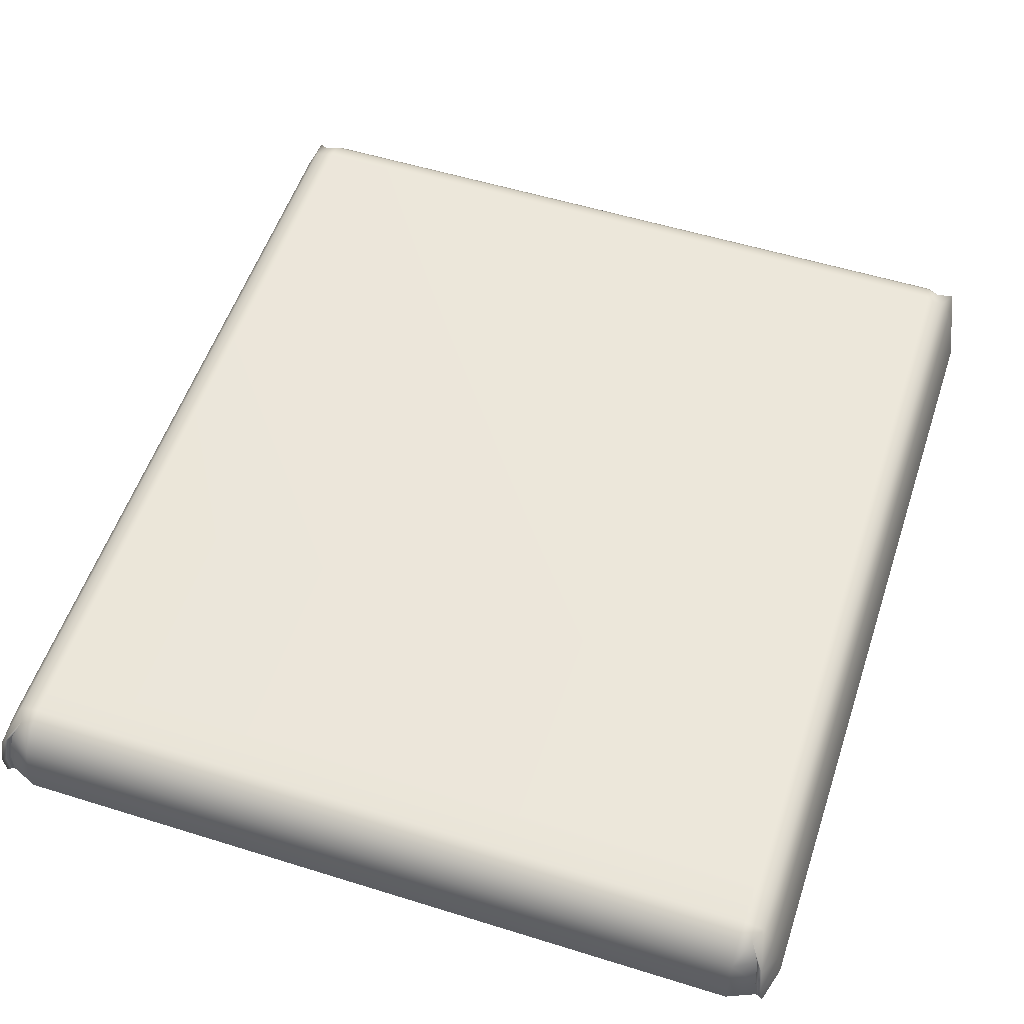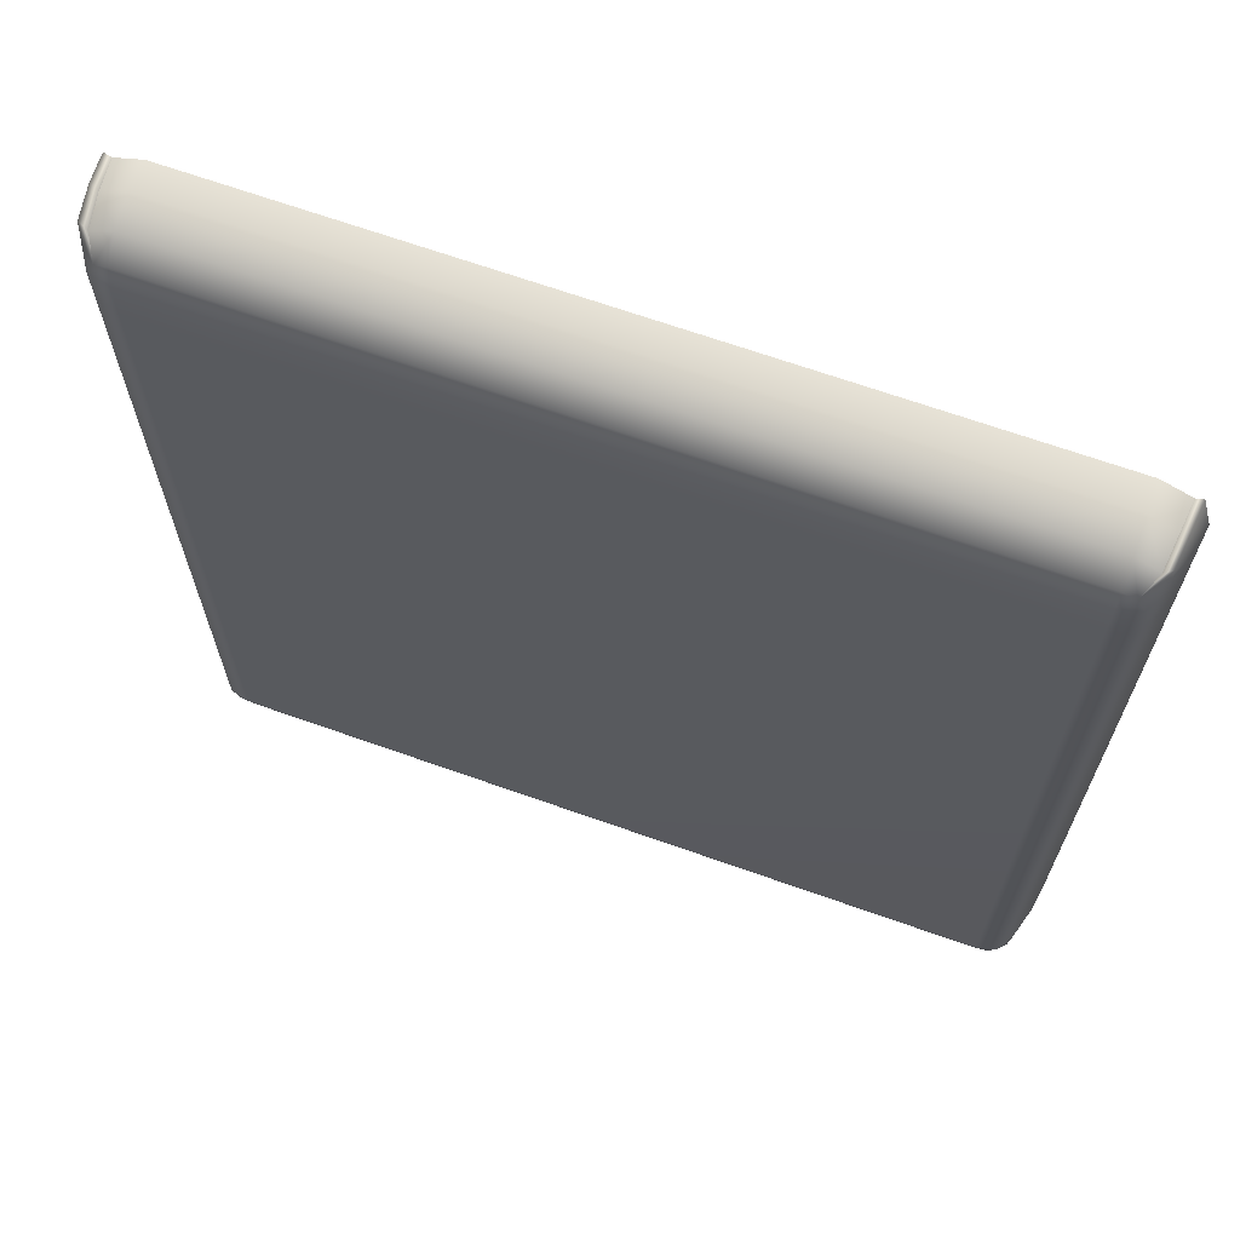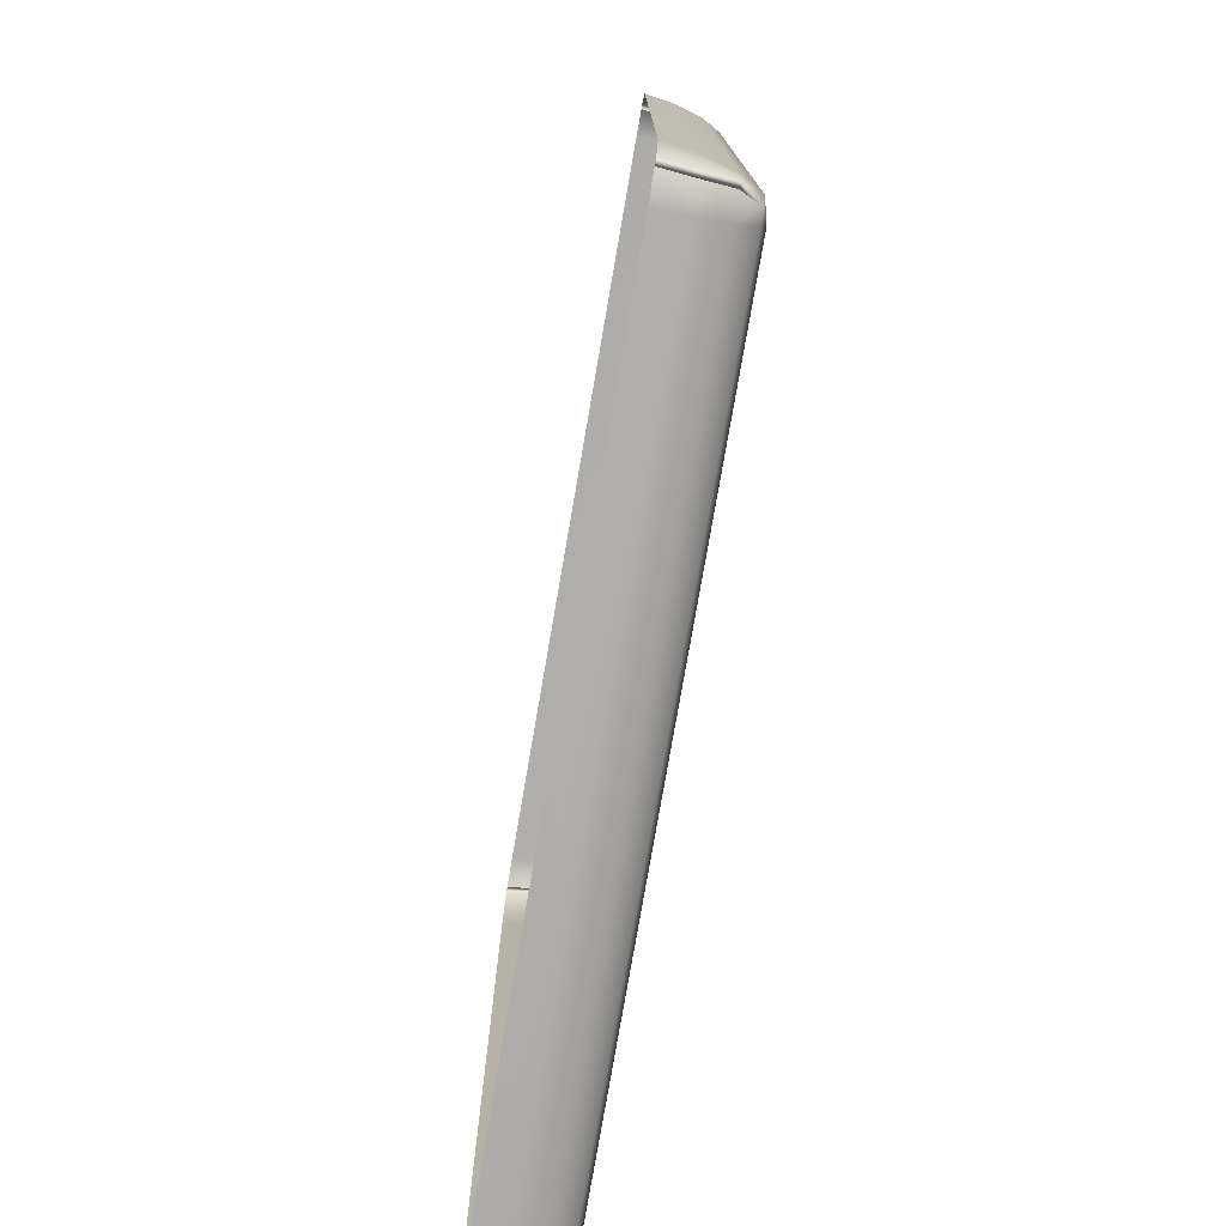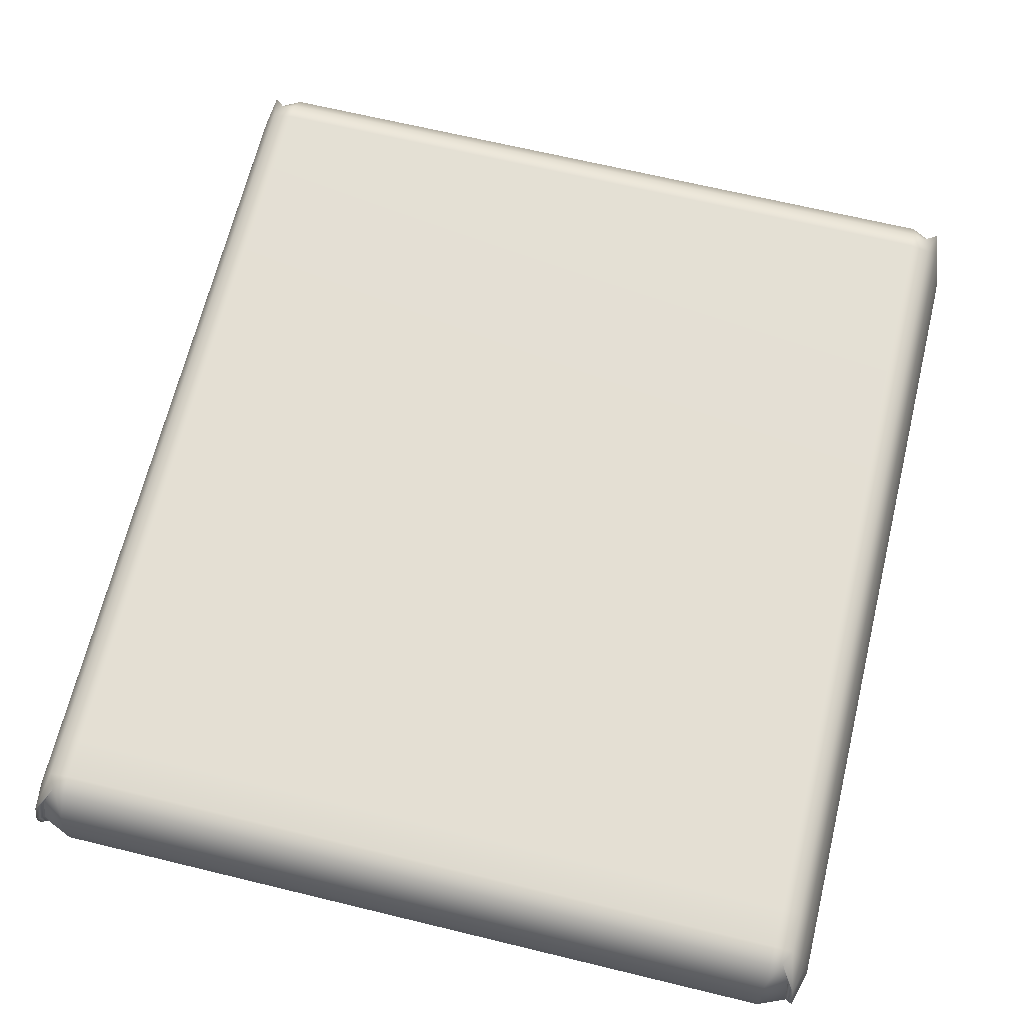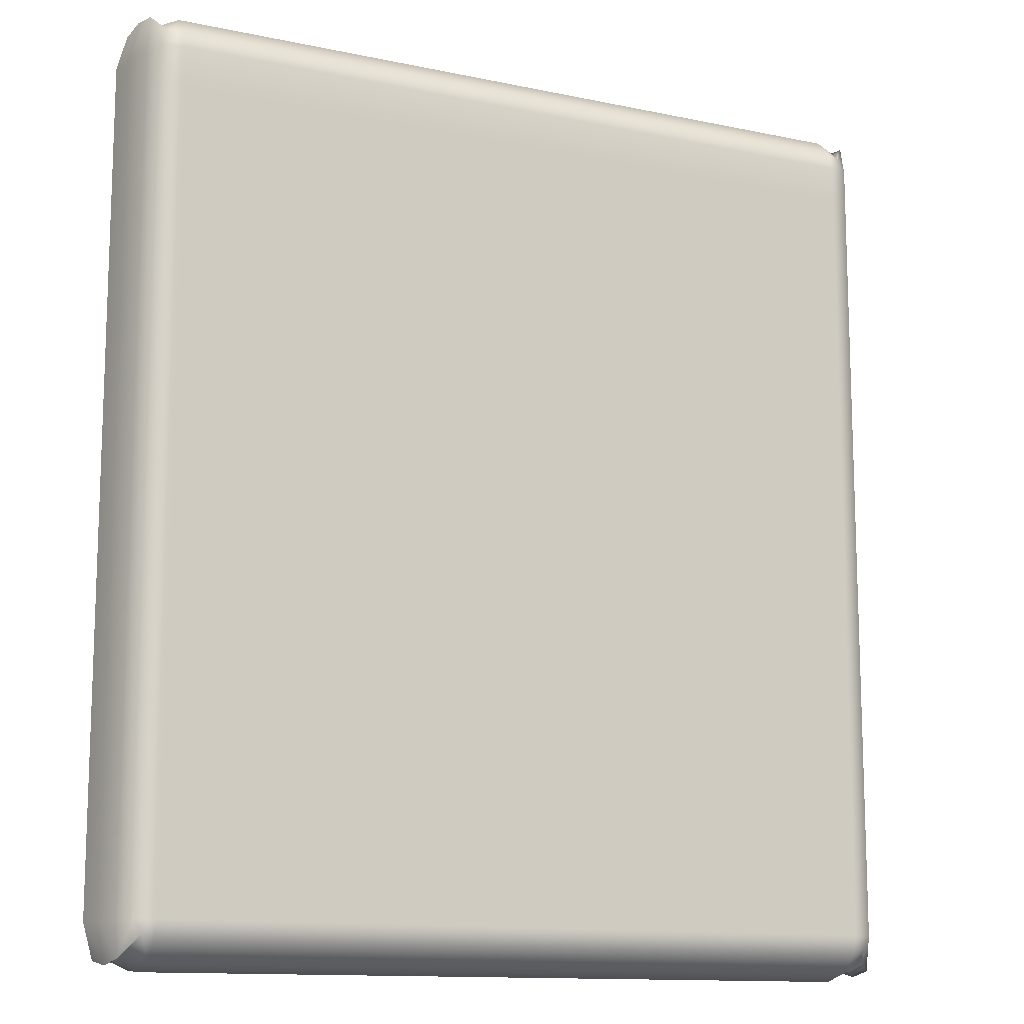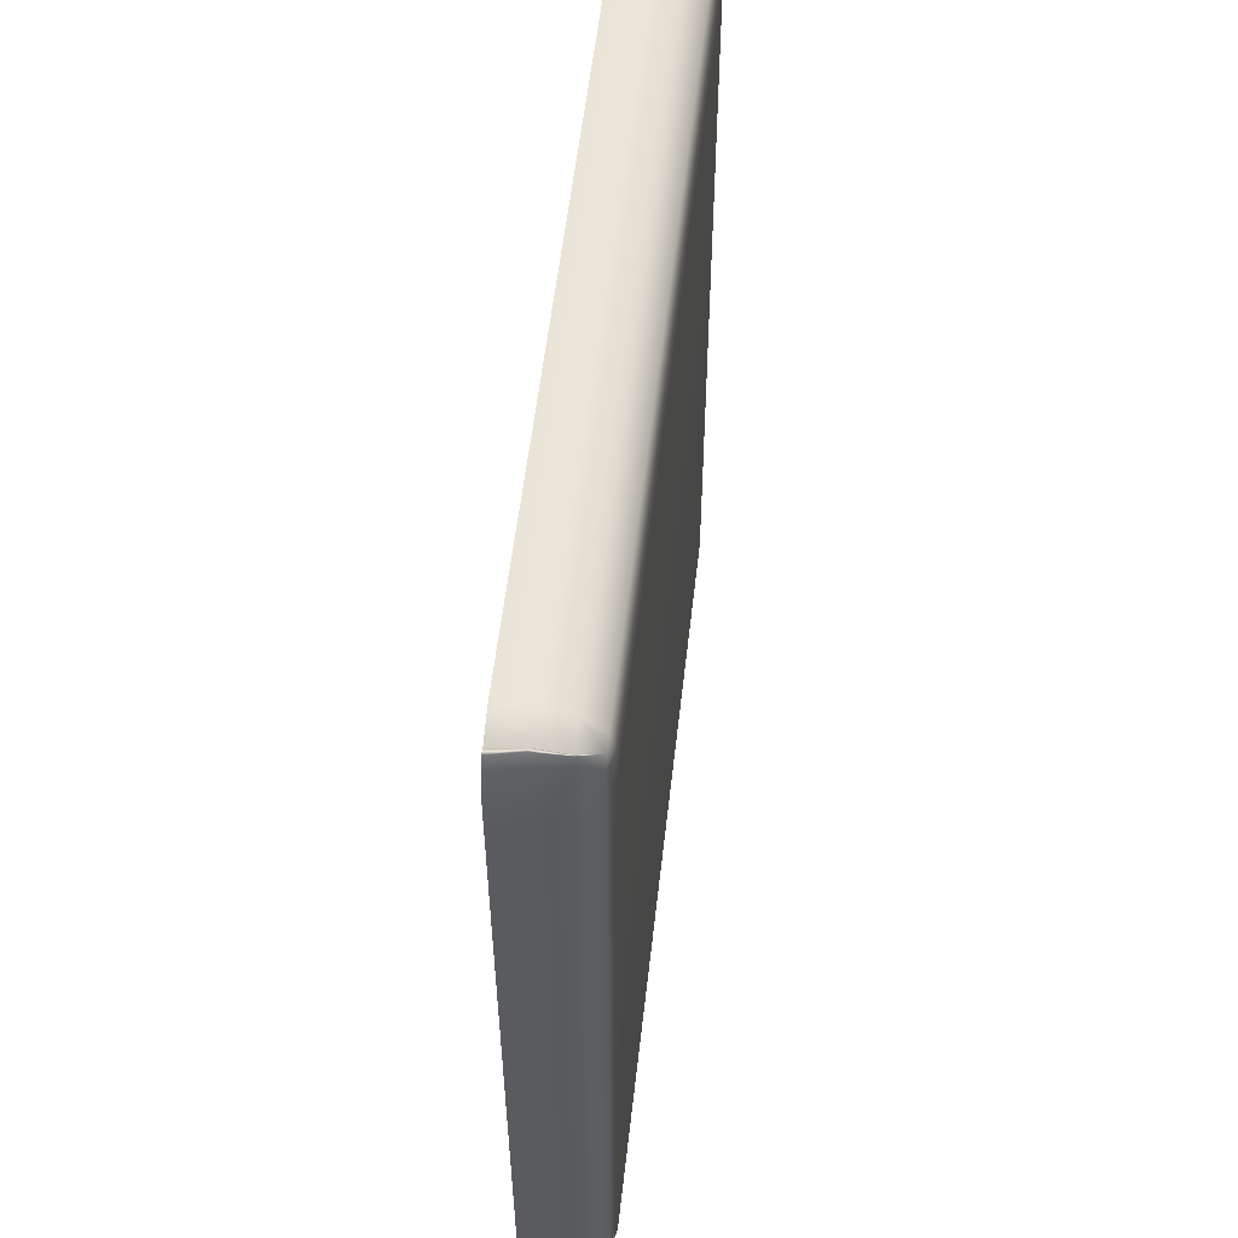
<metadata>
{"format":"obj","ext":"obj","renderer":"f3d","projection":"perspective","resolution":1024,"background":"white","views":[{"elev":54.4,"azim":18.3,"up":"+Y"},{"elev":67.6,"azim":-160.4,"up":"+Z"},{"elev":-77.6,"azim":80.2,"up":"+Z"},{"elev":66.6,"azim":13.7,"up":"+Y"},{"elev":-12.7,"azim":153.9,"up":"+Z"},{"elev":56.7,"azim":96.5,"up":"+Z"}]}
</metadata>
<code>
v -137.4 60.06 150.6
v -135.4 79.66 150.6
v -129.9 86.19 143.5
v -125.7 86.19 145
v -125.7 79.66 151.5
v -125.7 60.06 153.5
v -132.5 86.19 138.8
v -136.3 79.66 138.8
v -140.6 60.06 138.8
v -125.7 87.88 138.8
v 135.4 79.66 150.6
v 129.9 86.19 143.5
v 132.5 86.19 138.8
v 136.3 79.66 138.8
v 140.6 60.06 138.8
v 137.4 60.06 150.6
v 125.7 79.66 151.5
v 125.7 86.19 145
v 125.7 60.06 153.5
v 125.7 87.88 138.8
v -133.2 79.66 147.5
v -135.1 60.06 149.4
v 133.2 79.66 147.5
v 135.1 60.06 149.4
v 139.1 69.86 138.8
v 136.4 69.86 152.3
v 134.1 69.86 150.1
v 125.7 69.86 154.2
v -125.7 69.86 154.2
v -134.1 69.86 150.1
v -136.4 69.86 152.3
v -139.1 69.86 138.8
v -137.4 60.06 -154.6
v -135.4 79.66 -154.6
v -129.9 86.19 -147.4
v -125.7 86.19 -148.9
v -125.7 79.66 -155.5
v -125.7 60.06 -157.4
v -132.5 86.19 -142.7
v -136.3 79.66 -142.7
v -140.6 60.06 -142.7
v -125.7 87.88 -142.7
v 135.4 79.66 -154.6
v 129.9 86.19 -147.4
v 132.5 86.19 -142.7
v 136.3 79.66 -142.7
v 140.6 60.06 -142.7
v 137.4 60.06 -154.6
v 125.7 79.66 -155.5
v 125.7 86.19 -148.9
v 125.7 60.06 -157.4
v 125.7 87.88 -142.7
v -133.2 79.66 -151.4
v -135.1 60.06 -153.4
v 133.2 79.66 -151.4
v 135.1 60.06 -153.4
v 139.1 69.86 -142.7
v 136.4 69.86 -156.2
v 134.1 69.86 -154.1
v 125.7 69.86 -158.1
v -125.7 69.86 -158.1
v -134.1 69.86 -154.1
v -136.4 69.86 -156.2
v -139.1 69.86 -142.7
v 140.6 60.06 125.2
v 139.1 69.86 125.2
v 136.3 79.66 125.2
v 132.5 86.19 125.2
v 125.7 87.88 125.2
v -125.7 87.88 125.2
v -132.5 86.19 125.2
v -136.3 79.66 125.2
v -139.1 69.86 125.2
v -140.6 60.06 125.2
v 140.6 60.06 52.58
v 139.1 69.86 52.58
v 136.3 79.66 52.58
v 132.5 86.19 52.58
v 125.7 87.88 52.58
v -125.7 87.88 52.58
v -132.5 86.19 52.58
v -136.3 79.66 52.58
v -139.1 69.86 52.58
v -140.6 60.06 52.58
f 2 3 7 8
f 32 31 2 8
f 3 21 5 4
f 21 30 29 5
f 3 4 10 7
f 11 14 13 12
f 25 14 11 26
f 12 23 11
f 26 11 23 27
f 12 13 20 18
f 4 5 17 18
f 5 29 28 17
f 10 4 18 20
f 3 2 21
f 31 30 21 2
f 12 18 17 23
f 27 23 17 28
f 15 25 26 16
f 16 26 27 24
f 24 27 28 19
f 29 6 19 28
f 30 22 6 29
f 1 22 30 31
f 9 1 31 32
f 25 15 65 66
f 14 25 66 67
f 13 14 67 68
f 20 13 68 69
f 10 20 69 70
f 7 10 70 71
f 8 7 71 72
f 32 8 72 73
f 74 9 32 73
f 34 40 39 35
f 64 40 34 63
f 35 36 37 53
f 53 37 61 62
f 35 39 42 36
f 43 44 45 46
f 57 58 43 46
f 44 43 55
f 58 59 55 43
f 44 50 52 45
f 37 36 50 49
f 61 37 49 60
f 36 42 52 50
f 35 53 34
f 63 34 53 62
f 44 55 49 50
f 59 60 49 55
f 47 48 58 57
f 48 56 59 58
f 56 51 60 59
f 51 38 61 60
f 62 61 38 54
f 33 63 62 54
f 41 64 63 33
f 66 65 75 76
f 67 66 76 77
f 68 67 77 78
f 69 68 78 79
f 70 69 79 80
f 71 70 80 81
f 72 71 81 82
f 73 72 82 83
f 84 74 73 83
f 76 75 47 57
f 77 76 57 46
f 78 77 46 45
f 79 78 45 52
f 80 79 52 42
f 81 80 42 39
f 82 81 39 40
f 83 82 40 64
f 41 84 83 64

</code>
